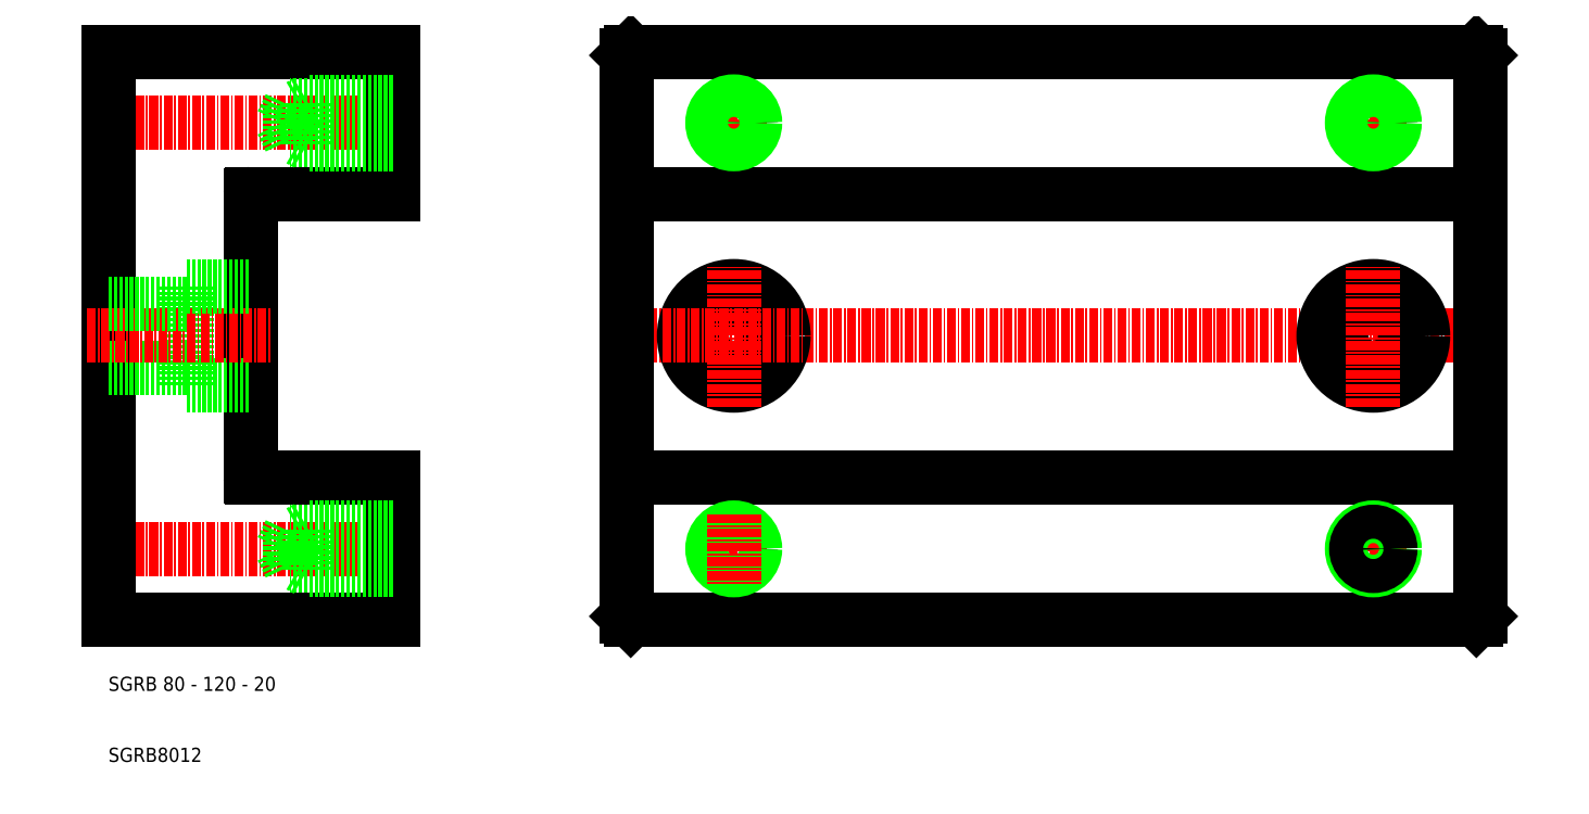
<metadata>
{"format":"dxf","ext":"dxf","renderer":"ezdxf+matplotlib","layout":"modelspace","background":"white","min_lineweight":24,"dpi":150}
</metadata>
<code>
0
SECTION
2
ENTITIES
0
LINE
8
0
10
83.5
20
30
30
0
11
202.5
21
30
31
0
0
LINE
8
0
10
83
20
90
30
0
11
203
21
90
31
0
0
LINE
8
0
10
202.5
20
110
30
0
11
83.5
21
110
31
0
0
LINE
8
0
10
83
20
50
30
0
11
203
21
50
31
0
0
LINE
8
CENTER
10
80
20
70
30
0
11
206.2
21
70
31
0
0
LINE
8
CENTER
10
192.7
20
40
30
0
11
183.2
21
40
31
0
0
CIRCLE
8
0
10
188
20
70
30
0
40
7
0
CIRCLE
8
0
10
188
20
70
30
0
40
4.5
0
LINE
8
CENTER
10
192.7
20
100
30
0
11
183.2
21
100
31
0
0
LINE
8
0
10
10
20
30
30
0
11
50
21
30
31
0
0
LINE
8
CENTER
10
53
20
40
30
0
11
7
21
40
31
0
0
LINE
8
0
10
50
20
37.6
30
0
11
35.6
21
37.6
31
0
0
LINE
8
0
10
50
20
42.4
30
0
11
35.6
21
42.4
31
0
0
LINE
8
0
10
50
20
110
30
0
11
10
21
110
31
0
0
LINE
8
CENTER
10
53
20
100
30
0
11
7
21
100
31
0
0
LINE
8
0
10
50
20
50
30
0
11
30.2
21
50
31
0
0
LINE
8
0
10
50
20
90
30
0
11
30.2
21
90
31
0
0
LINE
8
0
10
50
20
97.6
30
0
11
35.6
21
97.6
31
0
0
LINE
8
0
10
50
20
102.4
30
0
11
35.6
21
102.4
31
0
0
LINE
8
0
10
10
20
110
30
0
11
10
21
30
31
0
0
TEXT
8
0
10
10
20
20
30
0
40
2
1
SGRB 80 - 120 - 20
0
TEXT
8
0
10
10
20
10
30
0
40
2
1
SGRB8012
0
LINE
8
0
10
35.6
20
37.6
30
0
11
34.46
21
40
31
0
0
LINE
8
0
10
35.6
20
37.6
30
0
11
35.6
21
42.4
31
0
0
LINE
8
0
10
35.6
20
42.4
30
0
11
34.46
21
40
31
0
0
LINE
8
0
10
21
20
63
30
0
11
21
21
77
31
0
0
LINE
8
0
10
30
20
50.2
30
0
11
30
21
89.8
31
0
0
LINE
8
0
10
10
20
65.5
30
0
11
21
21
65.5
31
0
0
LINE
8
0
10
21
20
63
30
0
11
30
21
63
31
0
0
LINE
8
CENTER
10
7
20
70
30
0
11
33
21
70
31
0
0
LINE
8
0
10
10
20
74.5
30
0
11
21
21
74.5
31
0
0
LINE
8
0
10
21
20
77
30
0
11
30
21
77
31
0
0
LINE
8
0
10
35.6
20
97.6
30
0
11
34.46
21
100
31
0
0
LINE
8
0
10
35.6
20
97.6
30
0
11
35.6
21
102.4
31
0
0
LINE
8
0
10
35.6
20
102.4
30
0
11
34.46
21
100
31
0
0
LINE
8
0
10
50
20
30
30
0
11
50
21
50
31
0
0
LINE
8
0
10
83
20
109.5
30
0
11
83
21
30.5
31
0
0
LINE
8
0
10
50
20
37
30
0
11
38
21
37
31
0
0
LINE
8
0
10
50
20
43
30
0
11
38
21
43
31
0
0
LINE
8
0
10
38
20
37
30
0
11
38
21
43
31
0
0
LINE
8
0
10
38
20
37
30
0
11
36.96
21
37.6
31
0
0
LINE
8
0
10
38
20
43
30
0
11
36.96
21
42.4
31
0
0
LINE
8
0
10
83.5
20
30
30
0
11
83
21
30.5
31
0
0
LINE
8
CENTER
10
93.33
20
40
30
0
11
102.8
21
40
31
0
0
CIRCLE
8
0
10
98
20
40
30
0
40
2.4
0
CIRCLE
8
0
10
98
20
40
30
0
40
3
0
LINE
8
CENTER
10
98
20
44.83
30
0
11
98
21
35
31
0
0
LINE
8
0
10
50
20
90
30
0
11
50
21
110
31
0
0
CIRCLE
8
0
10
98
20
70
30
0
40
7
0
CIRCLE
8
0
10
98
20
70
30
0
40
4.5
0
LINE
8
CENTER
10
98
20
60
30
0
11
98
21
80
31
0
0
LINE
8
CENTER
10
88
20
70
30
0
11
108
21
70
31
0
0
LINE
8
0
10
50
20
97
30
0
11
38
21
97
31
0
0
LINE
8
0
10
50
20
103
30
0
11
38
21
103
31
0
0
LINE
8
0
10
38
20
97
30
0
11
38
21
103
31
0
0
LINE
8
0
10
38
20
97
30
0
11
36.96
21
97.6
31
0
0
LINE
8
0
10
38
20
103
30
0
11
36.96
21
102.4
31
0
0
LINE
8
0
10
83
20
109.5
30
0
11
83.5
21
110
31
0
0
LINE
8
CENTER
10
98
20
95.17
30
0
11
98
21
105
31
0
0
LINE
8
CENTER
10
93.33
20
100
30
0
11
102.8
21
100
31
0
0
CIRCLE
8
0
10
98
20
100
30
0
40
2.4
0
CIRCLE
8
0
10
98
20
100
30
0
40
3
0
LINE
8
0
10
203
20
30.5
30
0
11
203
21
109.5
31
0
0
LINE
8
0
10
203
20
30.5
30
0
11
202.5
21
30
31
0
0
LINE
8
CENTER
10
188
20
44.83
30
0
11
188
21
35
31
0
0
CIRCLE
8
0
10
188
20
40
30
0
40
3
0
CIRCLE
8
0
10
188
20
40
30
0
40
2.4
0
LINE
8
CENTER
10
188
20
60
30
0
11
188
21
80
31
0
0
LINE
8
0
10
202.5
20
110
30
0
11
203
21
109.5
31
0
0
LINE
8
CENTER
10
188
20
95.17
30
0
11
188
21
105
31
0
0
CIRCLE
8
0
10
188
20
100
30
0
40
2.4
0
CIRCLE
8
0
10
188
20
100
30
0
40
3
0
ARC
8
0
10
30.2
20
89.8
30
0
40
0.2
50
90
51
180
0
ARC
8
0
10
30.2
20
50.2
30
0
40
0.2
50
180
51
270
0
ENDSEC
0
EOF

</code>
